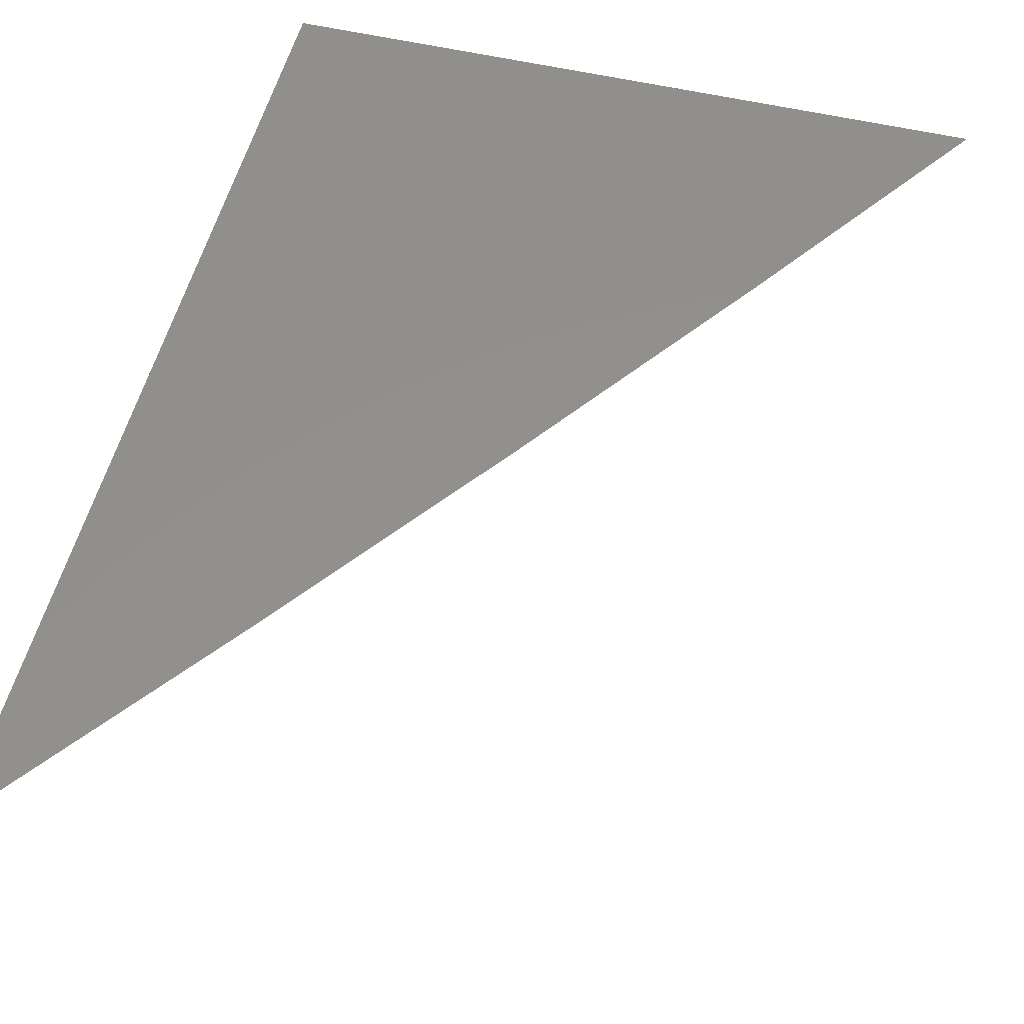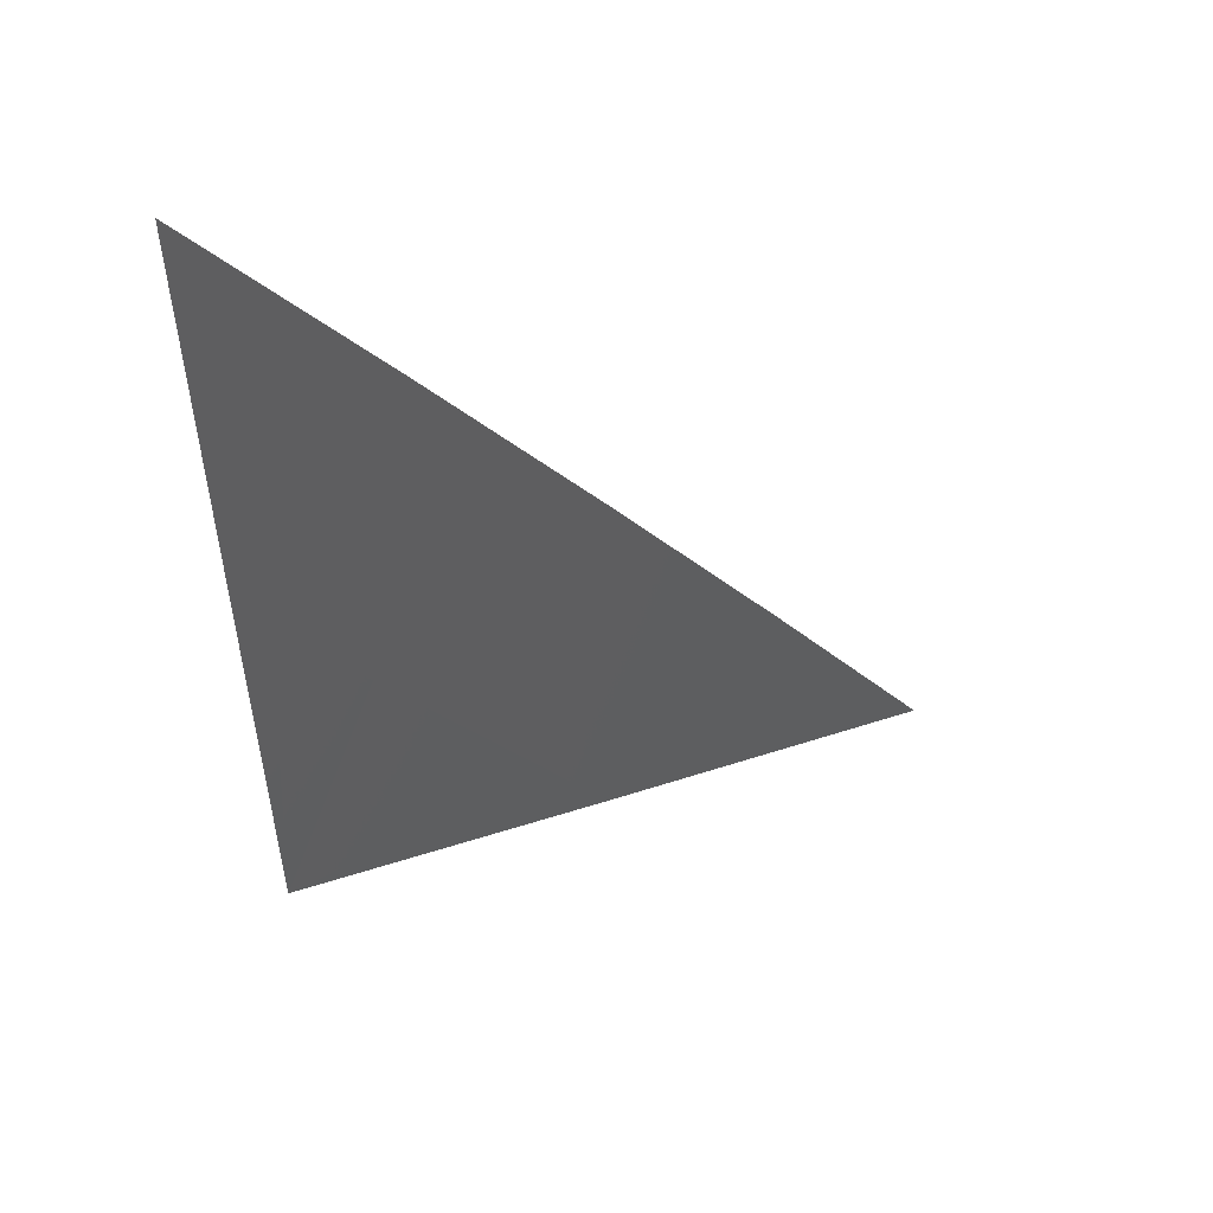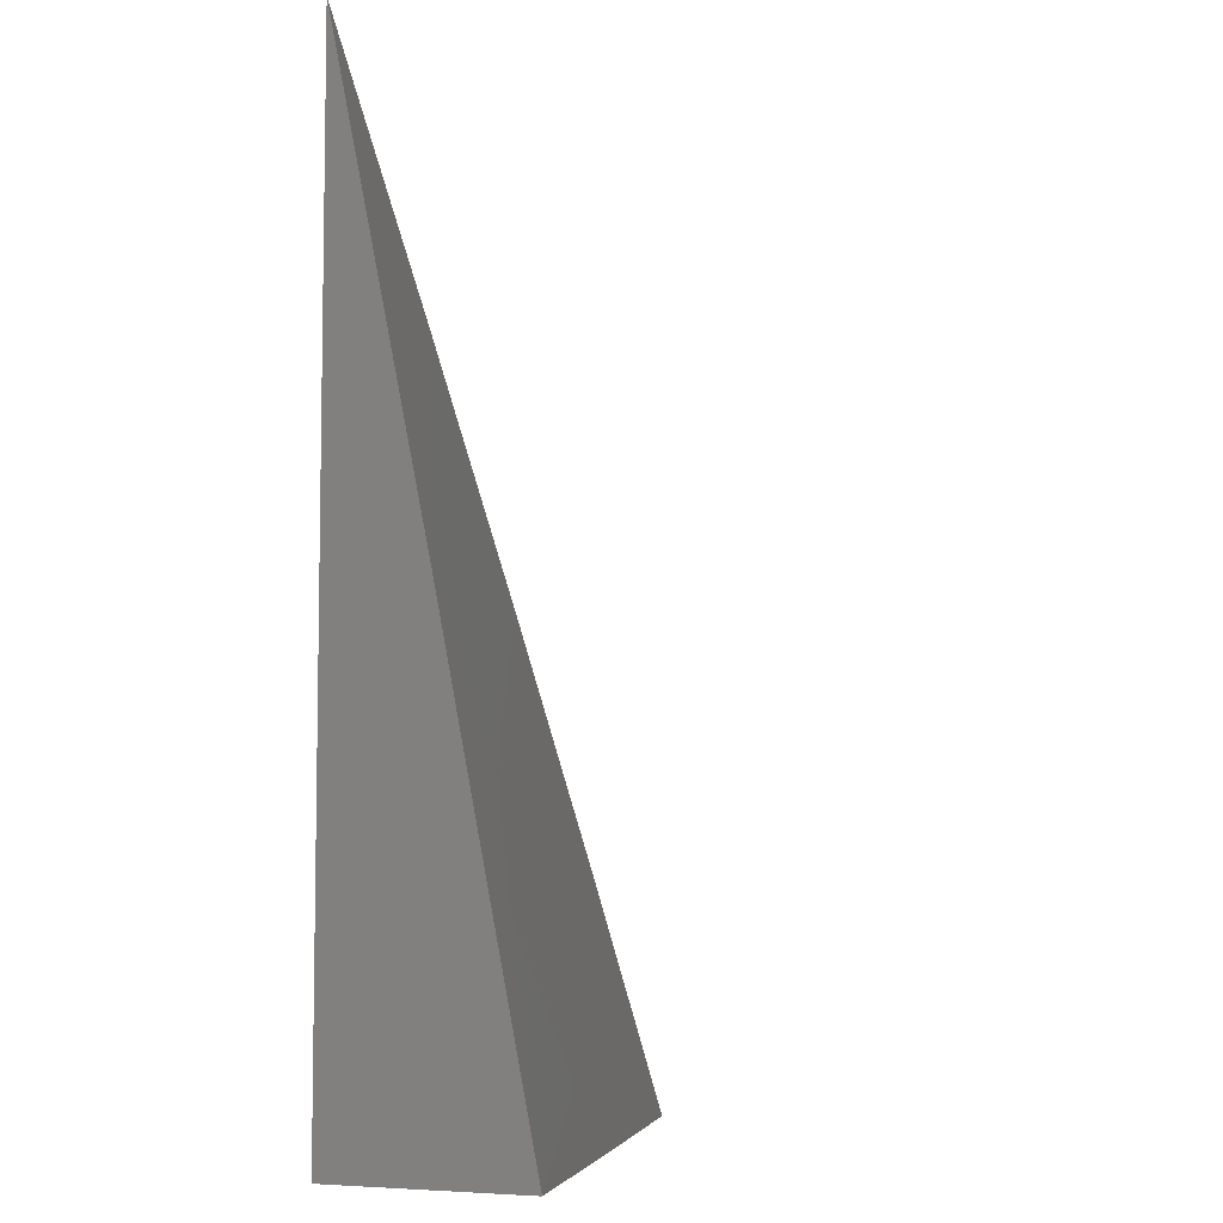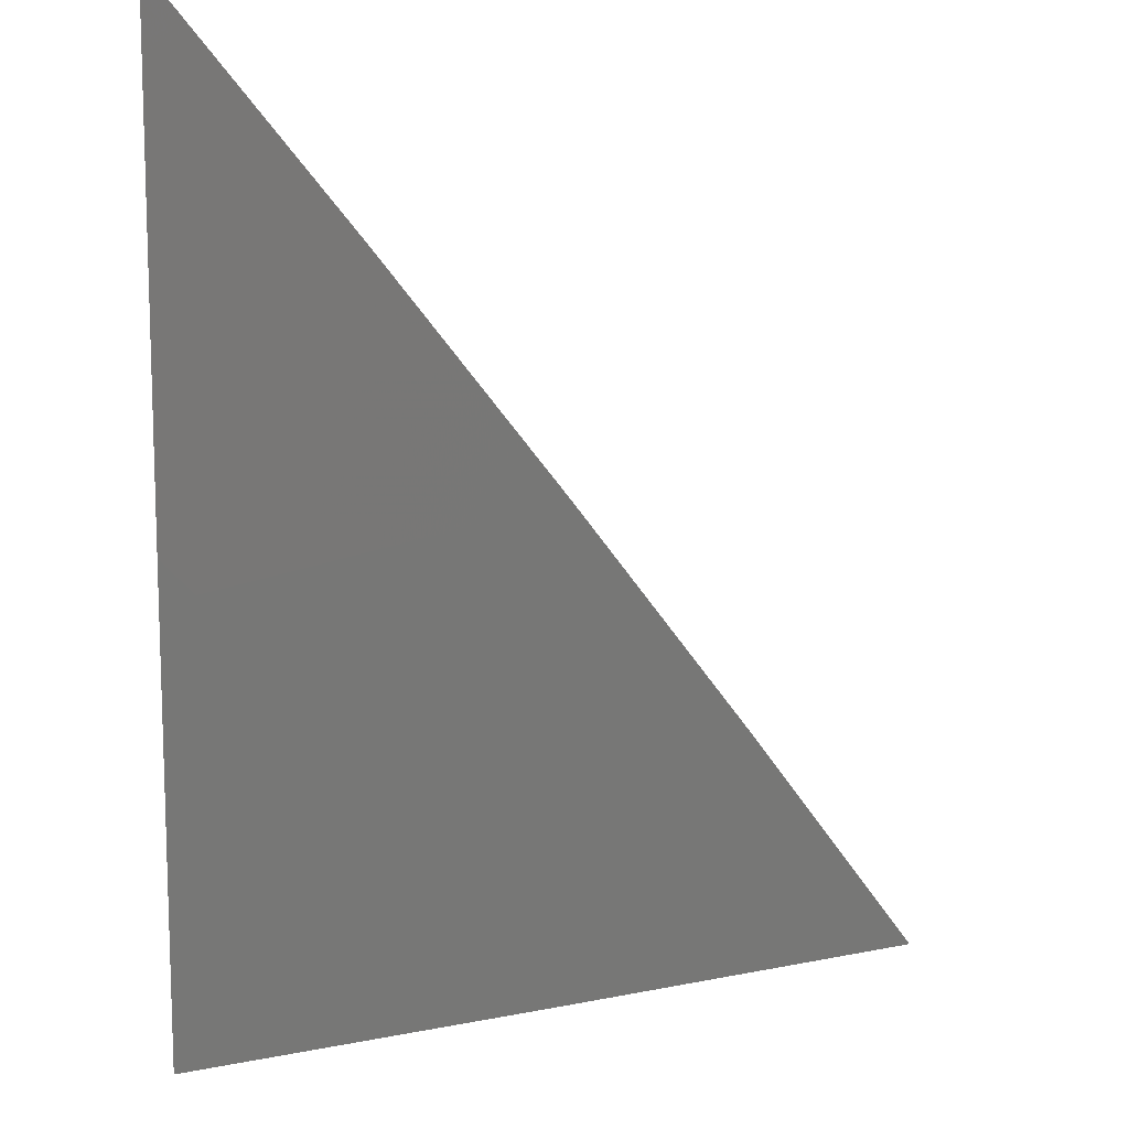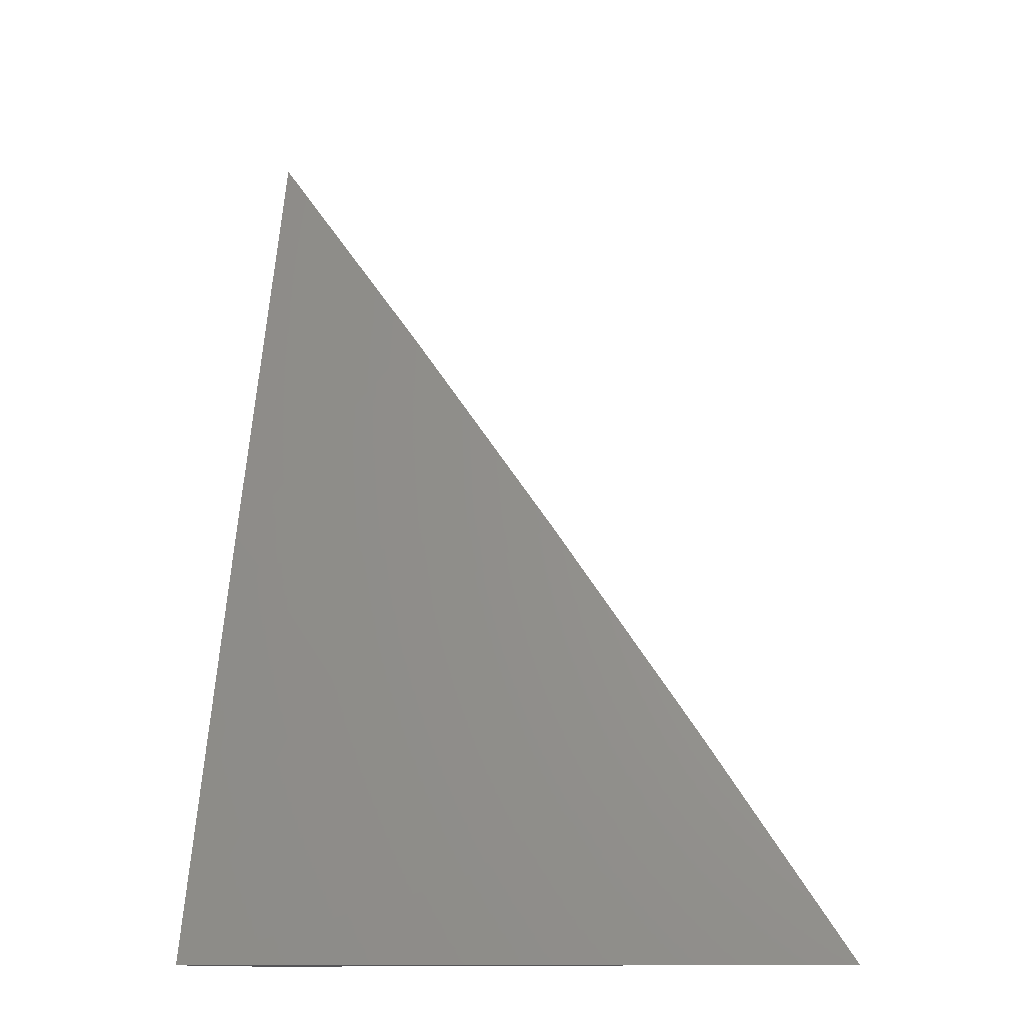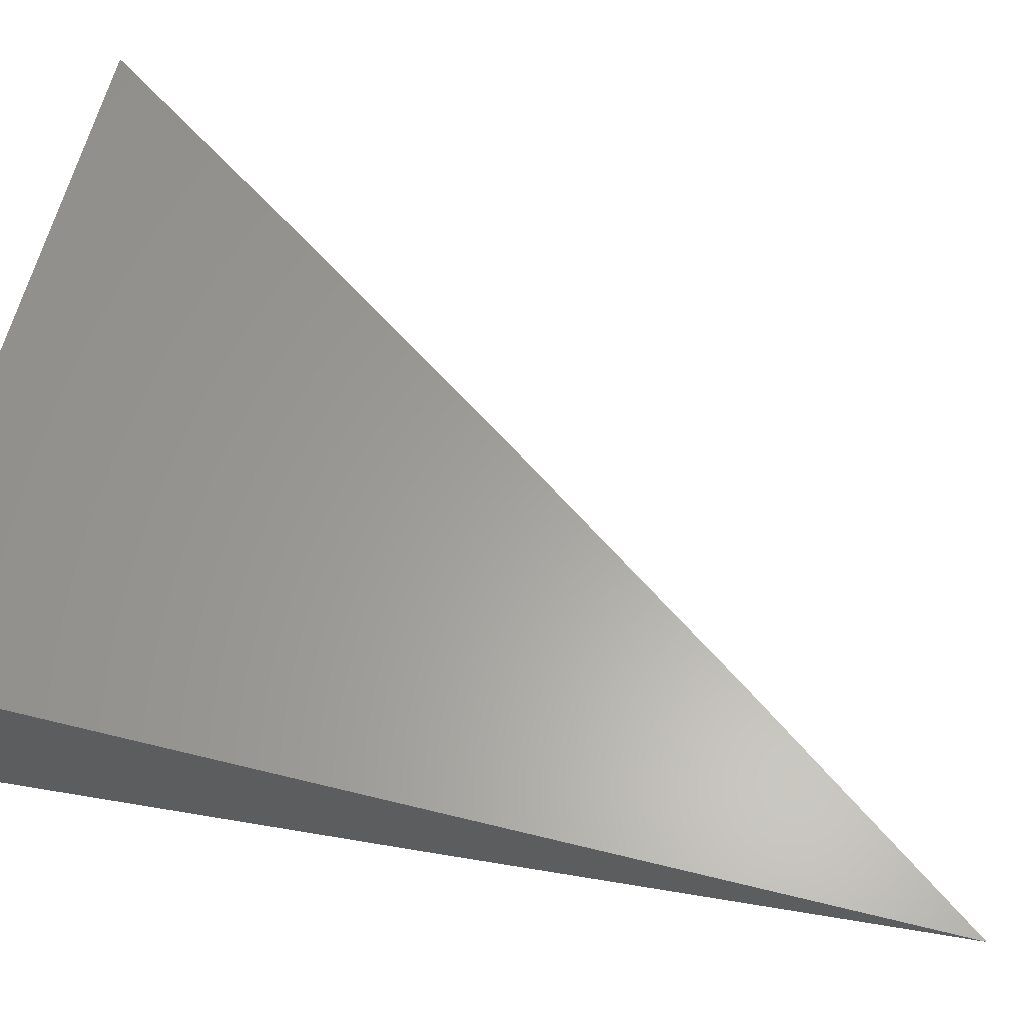
<metadata>
{"format":"stl","ext":"stl","renderer":"f3d","projection":"perspective","resolution":1024,"background":"white","views":[{"elev":53.5,"azim":-165.9,"up":"+Z"},{"elev":64.0,"azim":179.0,"up":"+Y"},{"elev":-6.4,"azim":114.8,"up":"+Y"},{"elev":-59.0,"azim":178.9,"up":"+Z"},{"elev":-12.5,"azim":-157.3,"up":"+Y"},{"elev":61.6,"azim":104.1,"up":"+Z"}]}
</metadata>
<code>
# stl→obj: 12 verts, 20 faces
v -3.109 2 -11
v -3.083 2.039 -11
v -3.055 2 -11.02
v -3.045 2.014 -11.02
v -3 2 -11.03
v -3.018 2.052 -11.02
v -3.005 2.071 -11.02
v -3.056 2.078 -11
v -3.028 2.116 -11
v -3 2.154 -11
v -3 2.077 -11.02
v -3 2 -11
f 1 2 3
f 3 2 4
f 3 4 5
f 5 4 6
f 5 6 7
f 7 6 8
f 7 8 9
f 4 2 6
f 6 2 8
f 10 11 9
f 9 11 7
f 11 5 7
f 5 11 12
f 12 11 10
f 10 9 12
f 12 9 8
f 12 8 2
f 2 1 12
f 1 3 12
f 12 3 5

</code>
